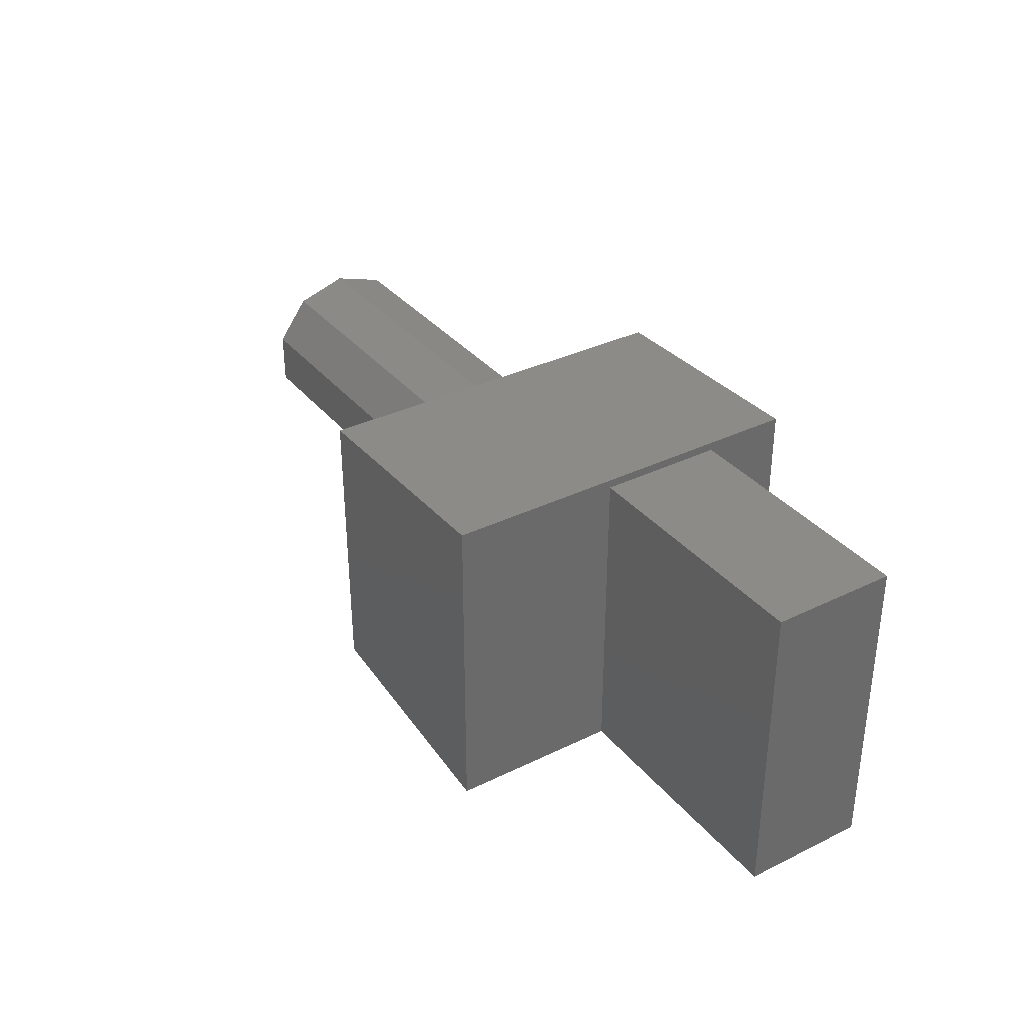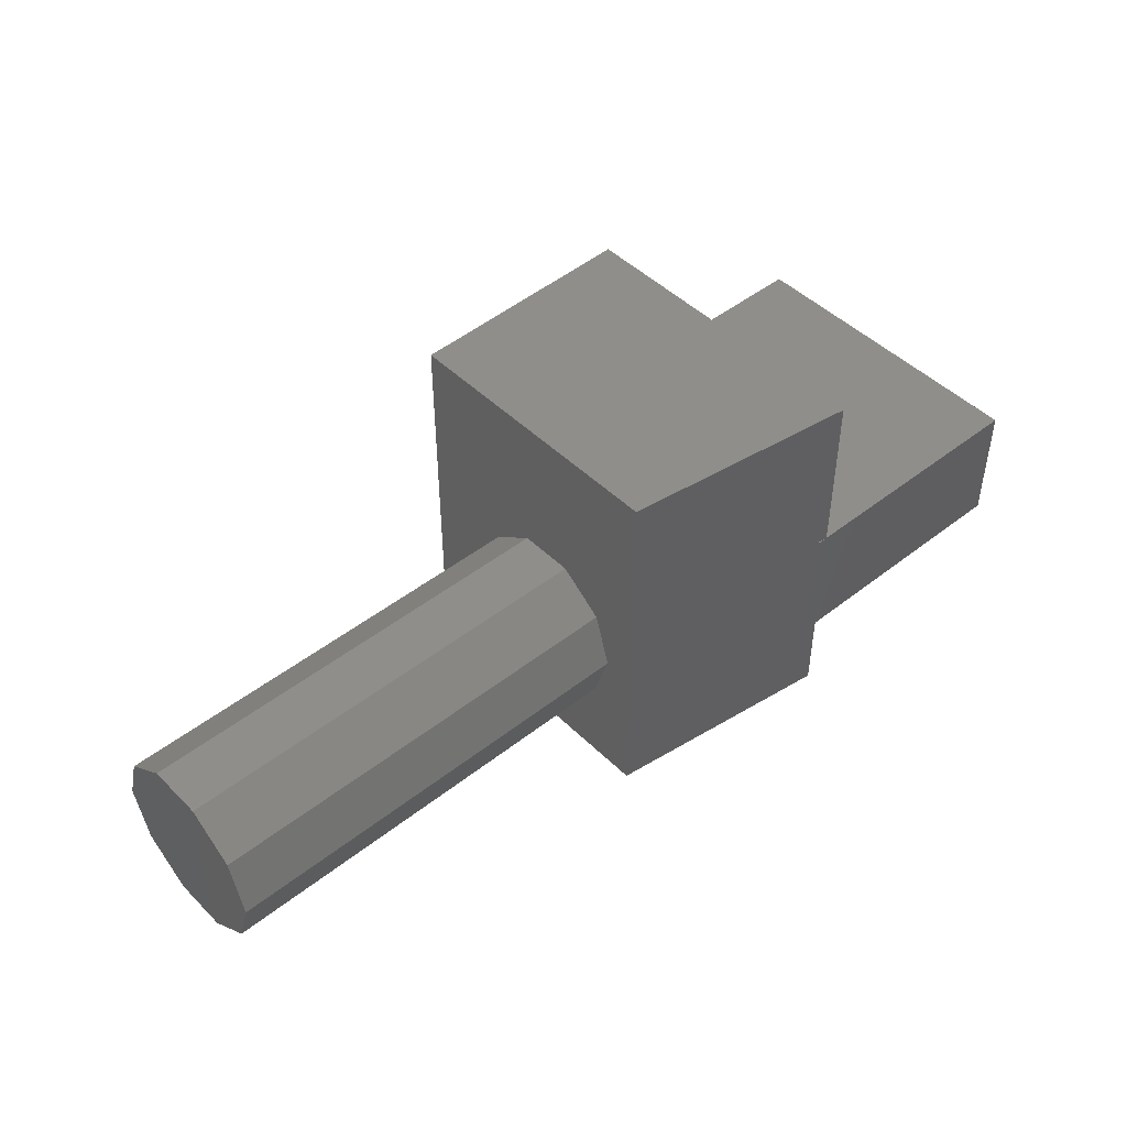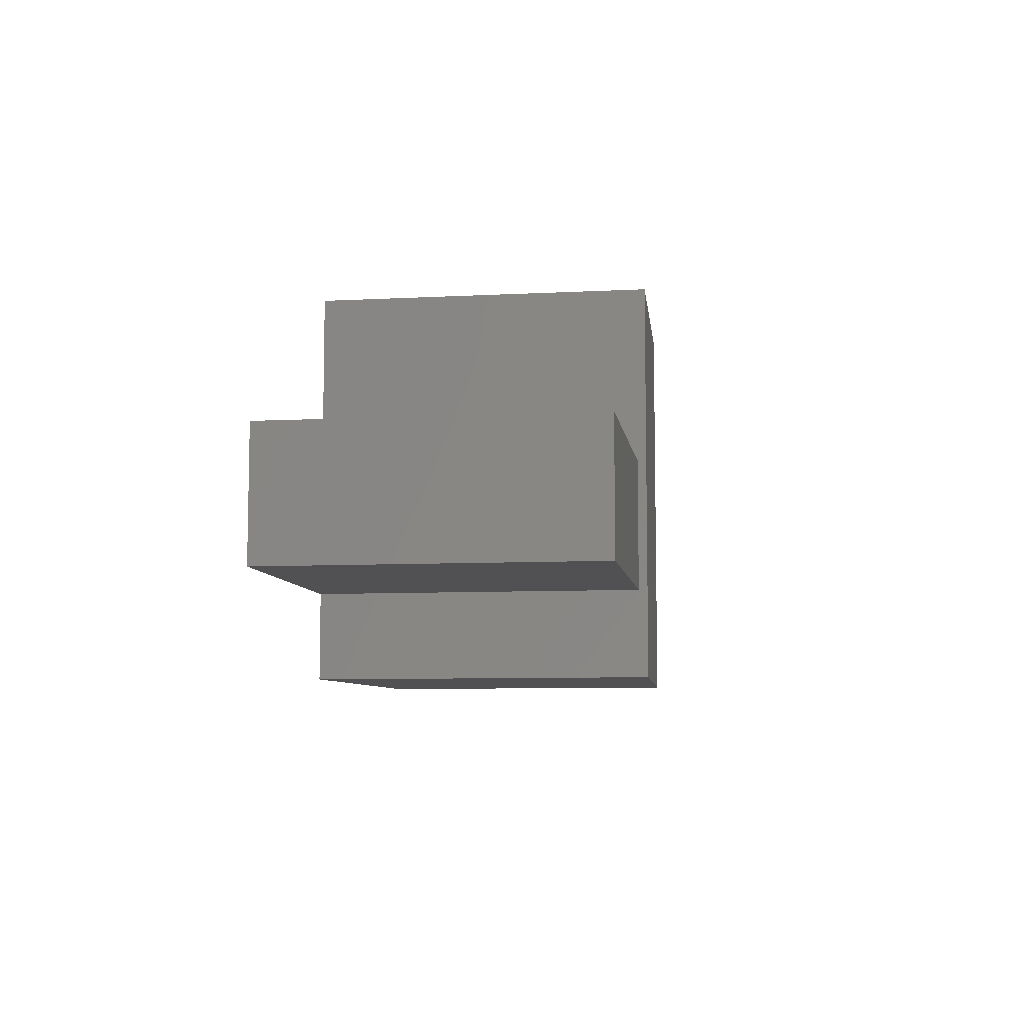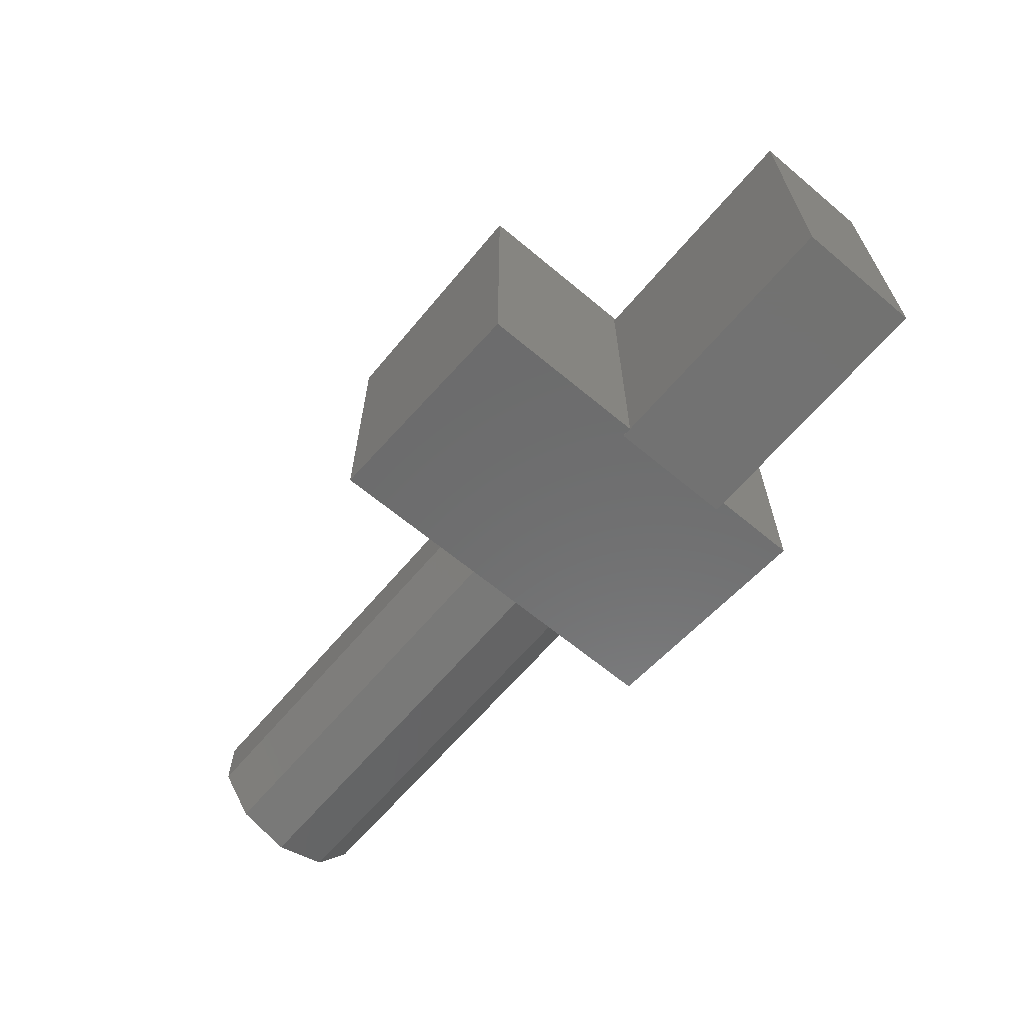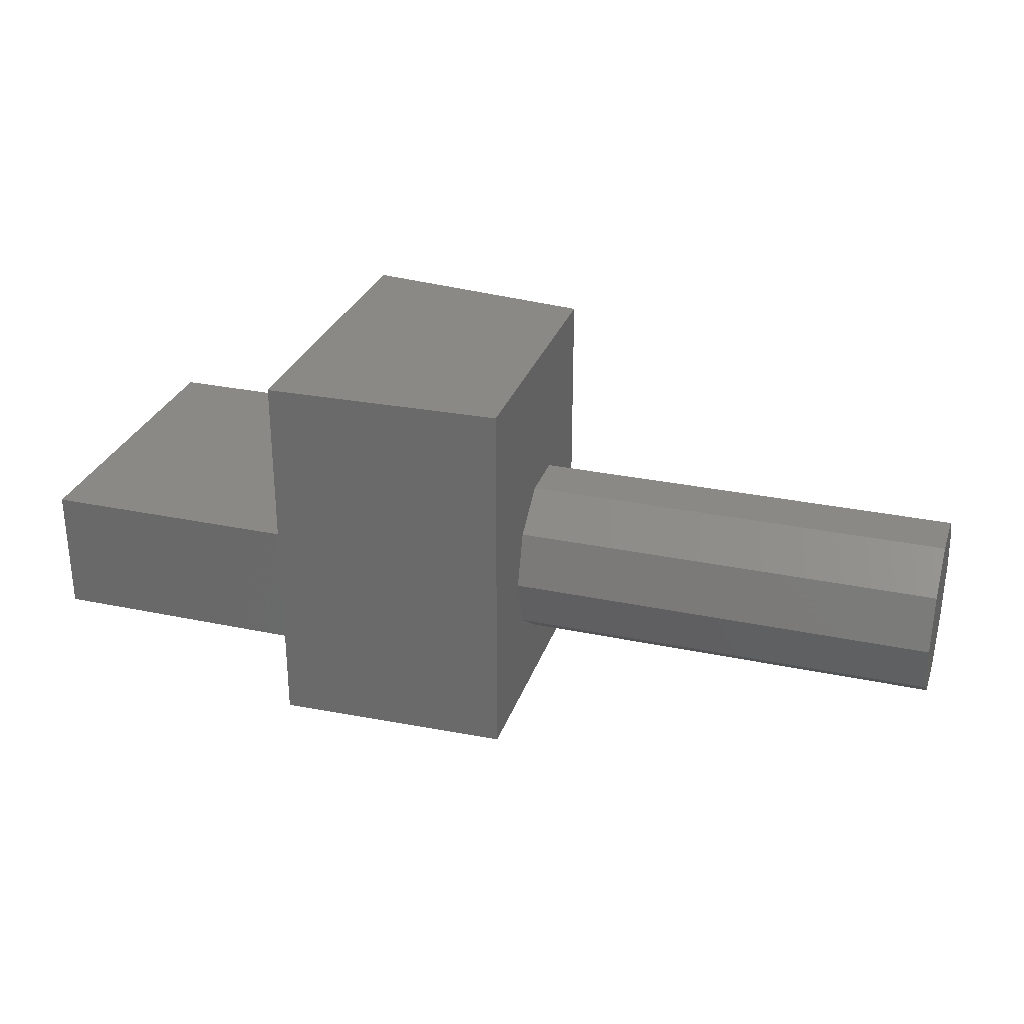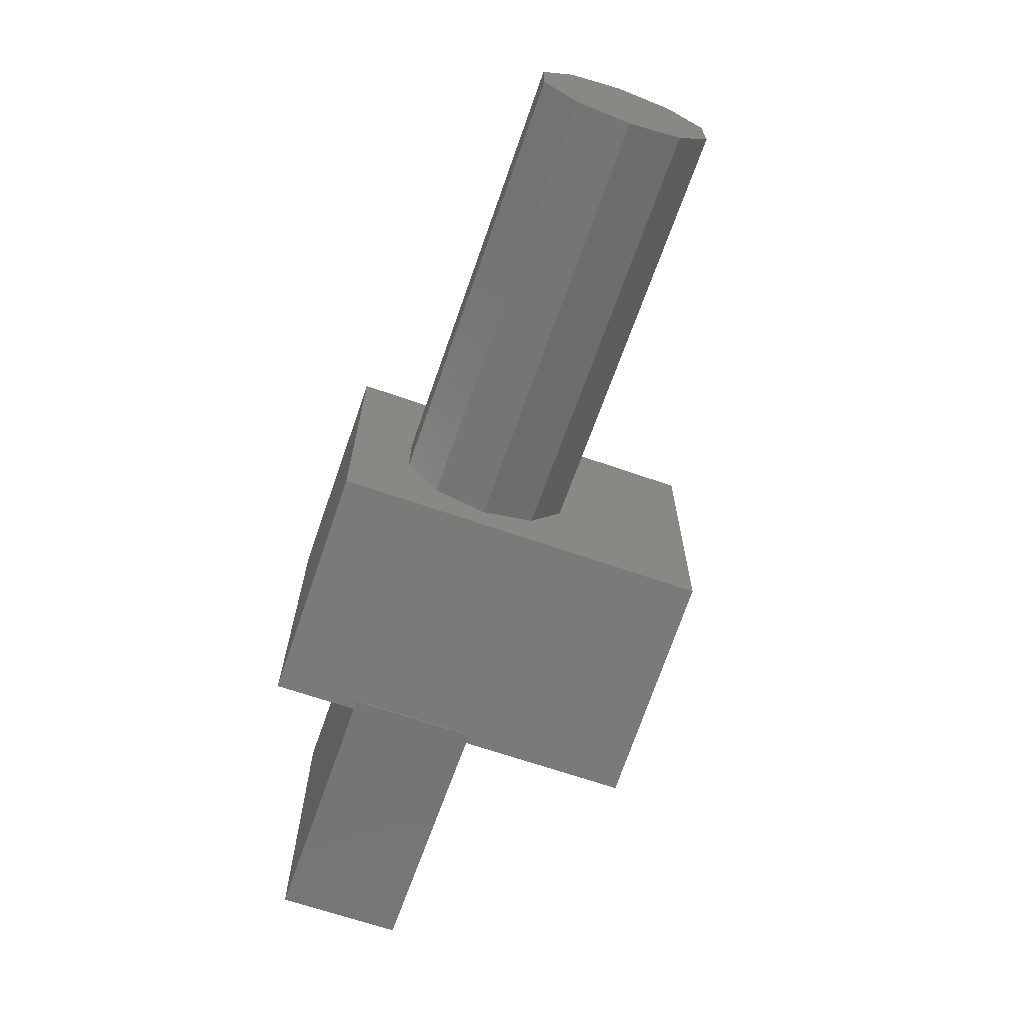
<metadata>
{"format":"stl","ext":"stl","renderer":"f3d","projection":"perspective","resolution":1024,"background":"white","views":[{"elev":34.3,"azim":-123.3,"up":"+Z"},{"elev":46.6,"azim":138.2,"up":"+Y"},{"elev":-7.8,"azim":-81.8,"up":"+Y"},{"elev":-64.2,"azim":-130.1,"up":"+Z"},{"elev":29.0,"azim":17.4,"up":"+Y"},{"elev":-66.5,"azim":70.7,"up":"+Z"}]}
</metadata>
<code>
# stl→obj: 38 verts, 64 faces
v 0.4973 0.2129 -0.01155
v 0.0956 0.1826 0.0296
v 0.4973 0.1826 0.0296
v 0.0956 0.2129 -0.01155
v 0.4973 0.2129 -0.06243
v 0.0956 0.2129 -0.06243
v 0.4973 0.1826 -0.1036
v 0.0956 0.1826 -0.1036
v 0.0956 0.1335 -0.1193
v 0.4973 0.1335 -0.1193
v 0.0956 0.08445 -0.1036
v 0.4973 0.08445 -0.1036
v 0.4973 0.05413 -0.06243
v 0.0956 0.05413 -0.06243
v 0.4973 0.05413 -0.01155
v 0.0956 0.05413 -0.01155
v 0.4973 0.08445 0.0296
v 0.0956 0.08445 0.0296
v 0.0956 0.1335 0.04533
v 0.4973 0.1335 0.04533
v 0.4973 0.1335 -0.03699
v 0.0956 0.1335 -0.03699
v -0.1183 -0.003392 0.1208
v 0.0987 -0.003392 -0.1486
v 0.09999 -0.003392 0.1143
v -0.1183 -0.003392 -0.177
v 0.0987 0.348 -0.1486
v -0.1183 0.348 0.1208
v 0.09999 0.348 0.1143
v -0.1183 0.348 -0.177
v -0.3561 0.07412 -0.177
v -0.1093 0.07412 0.113
v -0.3561 0.07412 0.113
v -0.1093 0.07412 -0.177
v -0.1093 0.1904 -0.177
v -0.3561 0.1904 0.113
v -0.1093 0.1904 0.113
v -0.3561 0.1904 -0.177
f 1 2 3
f 2 1 4
f 5 4 1
f 4 5 6
f 7 6 5
f 6 7 8
f 9 7 10
f 7 9 8
f 11 10 12
f 10 11 9
f 11 13 14
f 13 11 12
f 14 15 16
f 15 14 13
f 16 17 18
f 17 16 15
f 19 17 20
f 17 19 18
f 2 20 3
f 20 2 19
f 21 1 3
f 21 5 1
f 21 7 5
f 21 10 7
f 21 12 10
f 21 13 12
f 21 15 13
f 21 17 15
f 21 20 17
f 21 3 20
f 22 2 4
f 22 4 6
f 22 6 8
f 22 8 9
f 22 9 11
f 22 11 14
f 22 14 16
f 22 16 18
f 22 18 19
f 22 19 2
f 23 24 25
f 24 23 26
f 27 28 29
f 28 27 30
f 28 25 29
f 25 28 23
f 26 27 24
f 27 26 30
f 26 28 30
f 28 26 23
f 25 27 29
f 27 25 24
f 31 32 33
f 32 31 34
f 35 36 37
f 36 35 38
f 36 32 37
f 32 36 33
f 31 35 34
f 35 31 38
f 31 36 38
f 36 31 33
f 32 35 37
f 35 32 34

</code>
